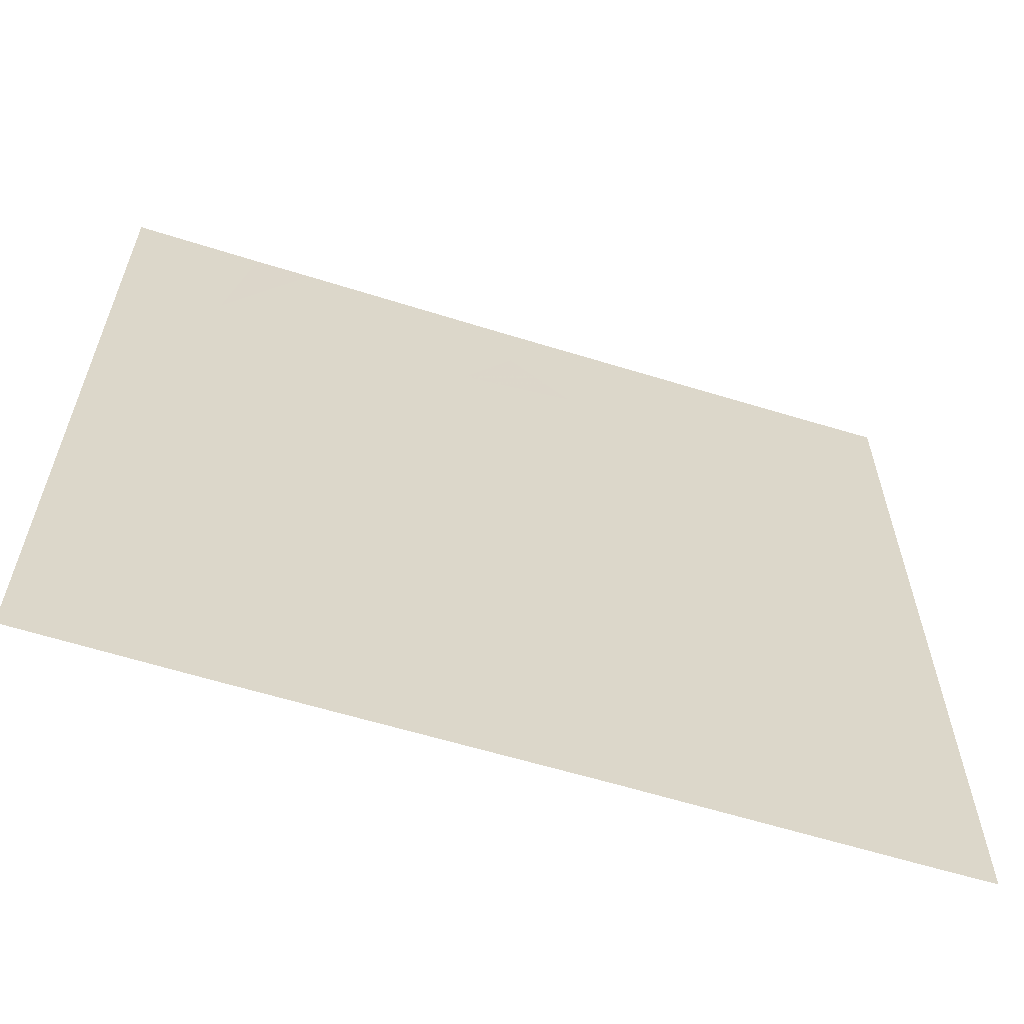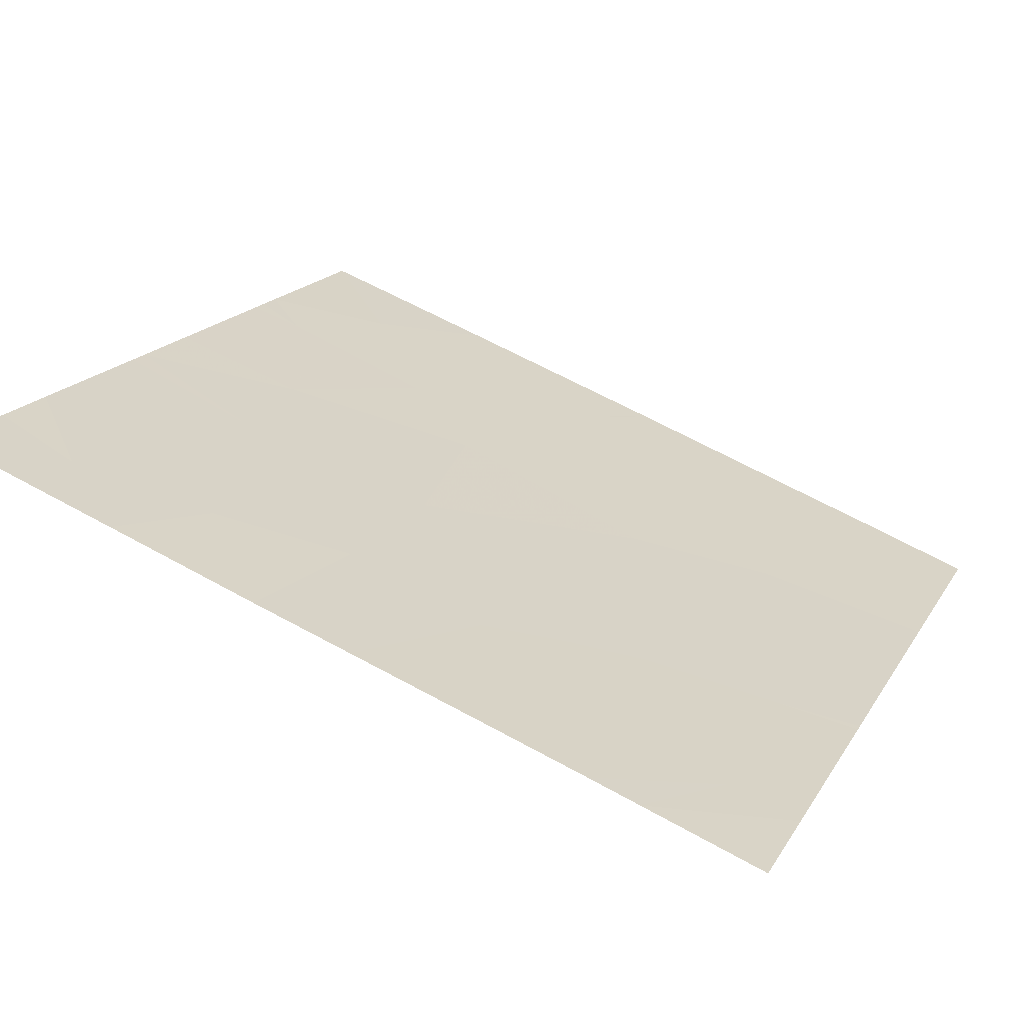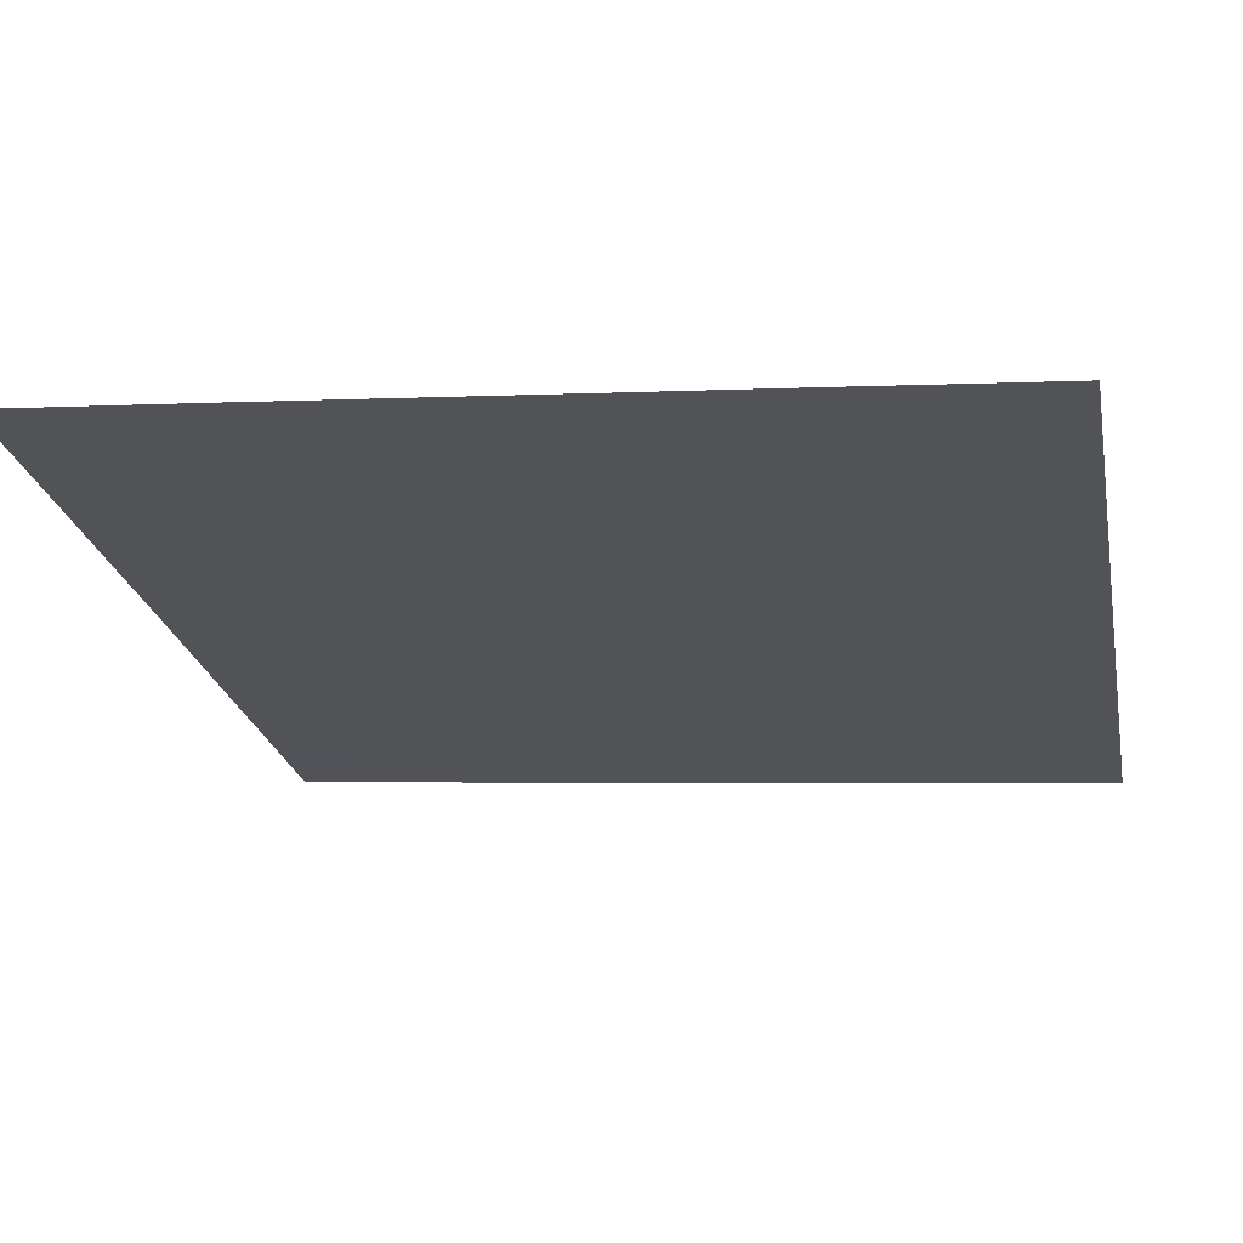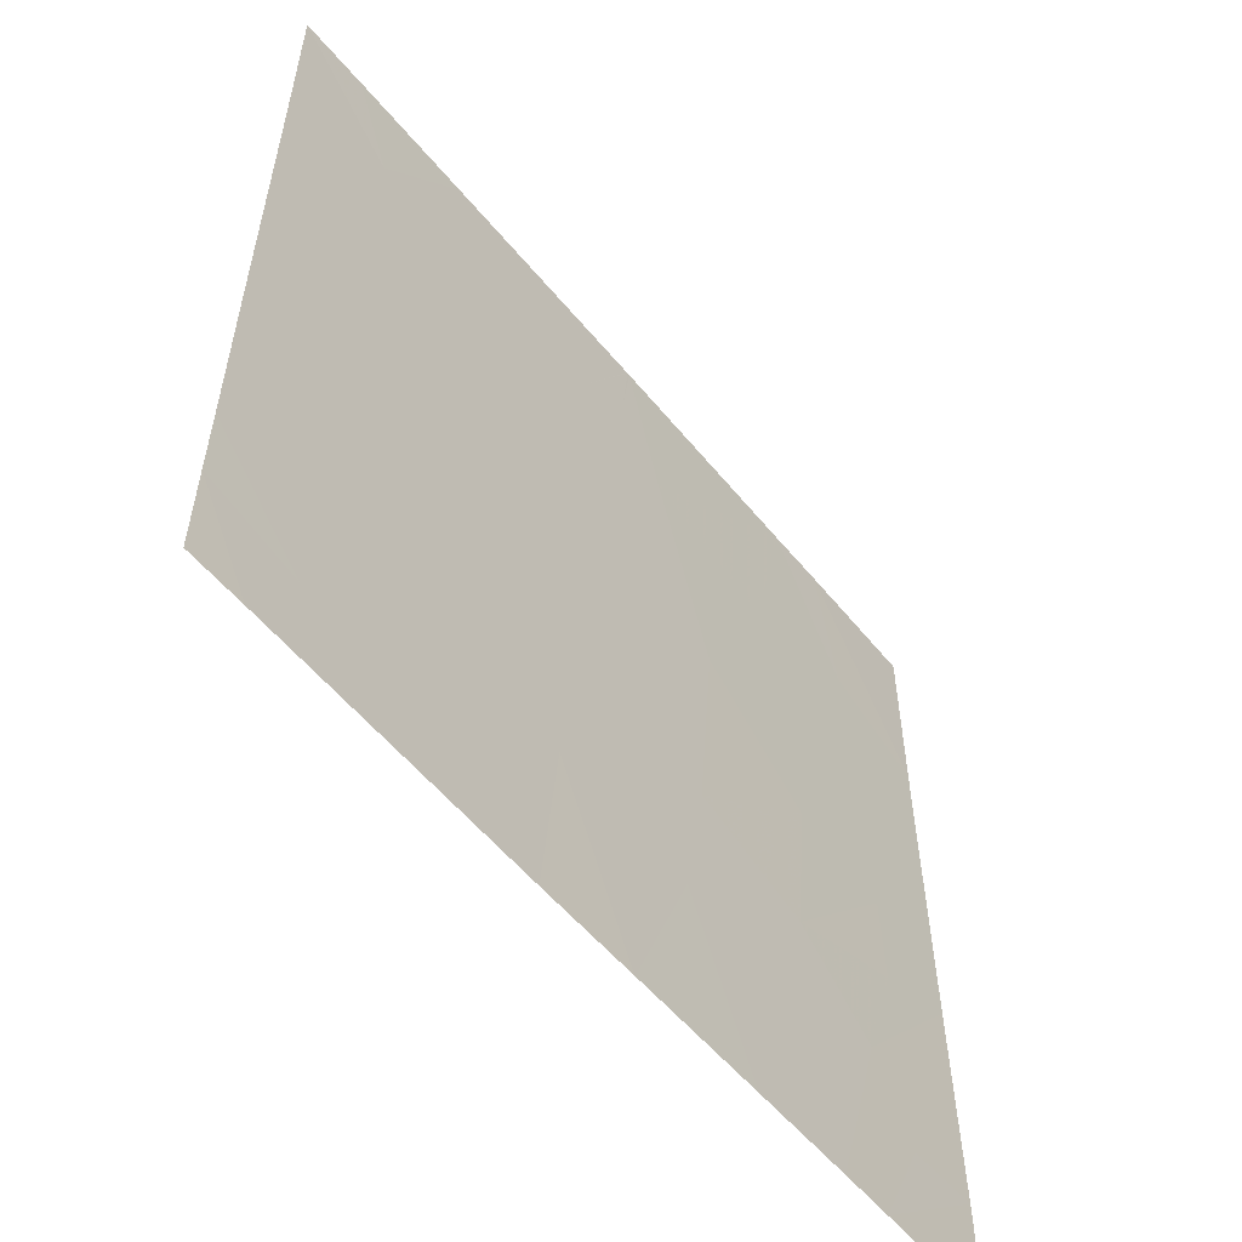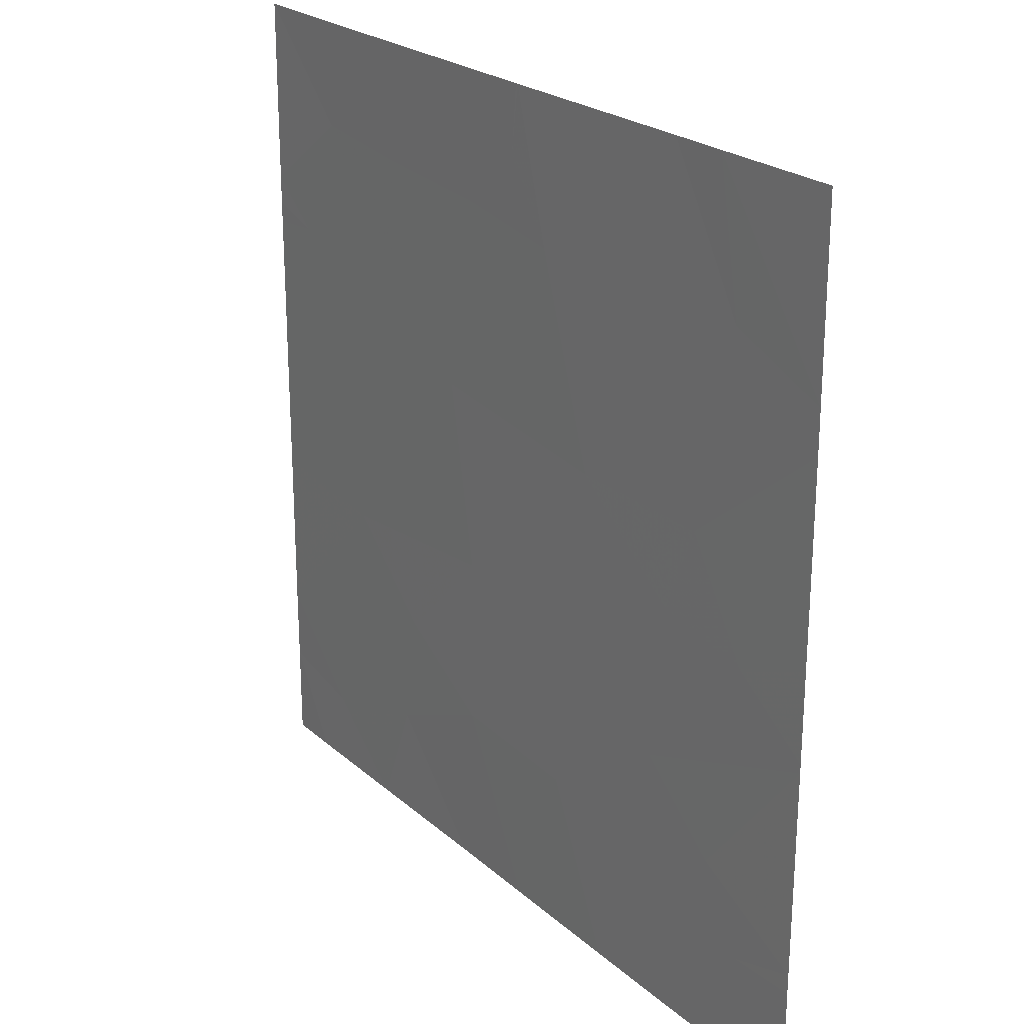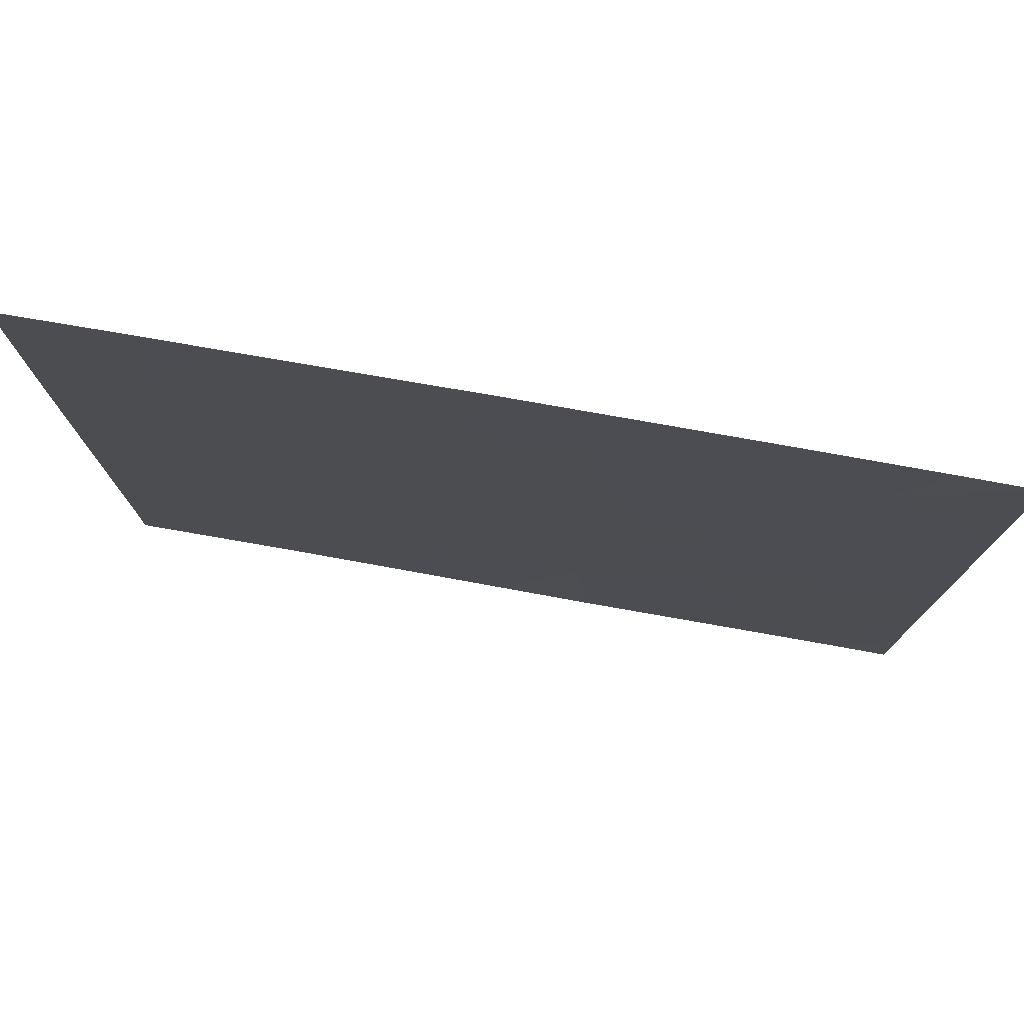
<metadata>
{"format":"obj","ext":"obj","renderer":"f3d","projection":"perspective","resolution":1024,"background":"white","views":[{"elev":-61.8,"azim":2.8,"up":"+Z"},{"elev":17.8,"azim":-158.2,"up":"+Y"},{"elev":-2.3,"azim":101.6,"up":"+Y"},{"elev":-56.5,"azim":149.2,"up":"+Z"},{"elev":23.2,"azim":-104.7,"up":"+Z"},{"elev":77.8,"azim":30.3,"up":"+Z"}]}
</metadata>
<code>
v -11.82 44.63 -20.35
v -11.82 44.63 -20.27
v -12.32 44.44 -20.4
v -14.04 43.81 -18.54
v -14.32 43.7 -19.05
v -13.9 43.86 -19.18
v -13.42 44.04 -19.05
v -13.29 44.09 -18.54
v -13.25 44.1 -18.78
v -14.39 43.68 -20.14
v -14.05 43.81 -20.08
v -13.99 43.83 -20.64
v -14.4 43.68 -20.48
v -12.59 44.35 -21.14
v -13.01 44.19 -20.94
v -12.66 44.32 -20.73
v -11.82 44.63 -20.94
v -12.35 44.44 -20.8
v -13.02 44.19 -20.34
v -13.51 44.01 -20.97
v -13.58 43.98 -20.5
v -13.64 43.96 -19.76
v -14.17 43.76 -19.76
v -12.14 44.51 -21.28
v -12.44 44.4 -21.54
v -14.1 43.79 -19.5
v -13.28 44.1 -18.54
v -12.91 44.23 -19.68
v -12.56 44.36 -19.39
v -13.04 44.18 -18.99
v -12.57 44.36 -18.96
v -11.82 44.63 -21.21
v -14.43 43.67 -21.17
v -14.68 43.58 -21.16
v -14.1 43.79 -21.54
v -14.27 43.73 -21.54
v -14.23 43.74 -18.54
v -14.67 43.57 -19.19
v -11.82 44.63 -19.95
v -12.29 44.46 -19.94
v -11.82 44.63 -19.37
v -12 44.56 -19.35
v -12.49 44.39 -18.54
v -13.27 44.1 -18.54
v -12.19 44.5 -18.92
v -13.9 43.87 -21.06
v -14.28 43.72 -20.89
v -14.68 43.58 -21.09
v -13.3 44.09 -21.54
v -12.96 44.21 -21.54
v -14.68 43.58 -21.54
v -14.67 43.57 -20.03
v -14.67 43.57 -20.34
v -13.74 43.92 -20.79
v -13.76 43.92 -21.54
v -14.67 43.57 -19.34
v -14.67 43.57 -19.28
v -14.67 43.57 -20.37
v -11.82 44.63 -19.2
v -12.05 44.55 -18.54
v -11.82 44.63 -18.54
v -12 44.56 -21.54
v -11.82 44.63 -21.54
v -14.67 43.57 -18.54
v -11.82 44.63 -19.3
f 3 1 2
f 6 4 5
f 9 8 7
f 12 11 10
f 10 13 12
f 16 15 14
f 3 17 1
f 3 18 17
f 21 15 19
f 21 20 15
f 23 11 22
f 16 3 19
f 14 25 24
f 6 26 22
f 7 6 22
f 9 27 8
f 28 22 19
f 31 30 29
f 16 19 15
f 17 24 32
f 36 33 34
f 36 35 33
f 37 5 4
f 37 38 5
f 40 2 39
f 16 14 18
f 40 3 2
f 42 39 41
f 30 43 44
f 30 31 43
f 31 45 43
f 47 33 35
f 35 46 47
f 18 24 17
f 18 14 24
f 47 48 33
f 15 49 50
f 50 14 15
f 30 28 29
f 51 36 34
f 28 7 22
f 28 30 7
f 33 48 34
f 10 52 53
f 46 54 12
f 13 47 12
f 21 22 11
f 11 12 21
f 20 55 49
f 20 46 55
f 14 50 25
f 28 40 29
f 16 18 3
f 7 8 4
f 4 6 7
f 40 19 3
f 40 28 19
f 26 57 56
f 56 23 26
f 47 58 48
f 47 13 58
f 46 35 55
f 42 59 45
f 26 5 57
f 26 6 5
f 40 39 42
f 42 29 40
f 29 42 45
f 45 31 29
f 27 9 30
f 47 46 12
f 23 56 52
f 52 10 23
f 23 10 11
f 57 5 38
f 45 60 43
f 61 60 45
f 45 59 61
f 20 49 15
f 24 25 62
f 32 62 63
f 32 24 62
f 64 38 37
f 42 41 65
f 20 21 54
f 26 23 22
f 30 44 27
f 7 30 9
f 13 10 53
f 42 65 59
f 46 20 54
f 12 54 21
f 21 19 22
f 13 53 58

</code>
